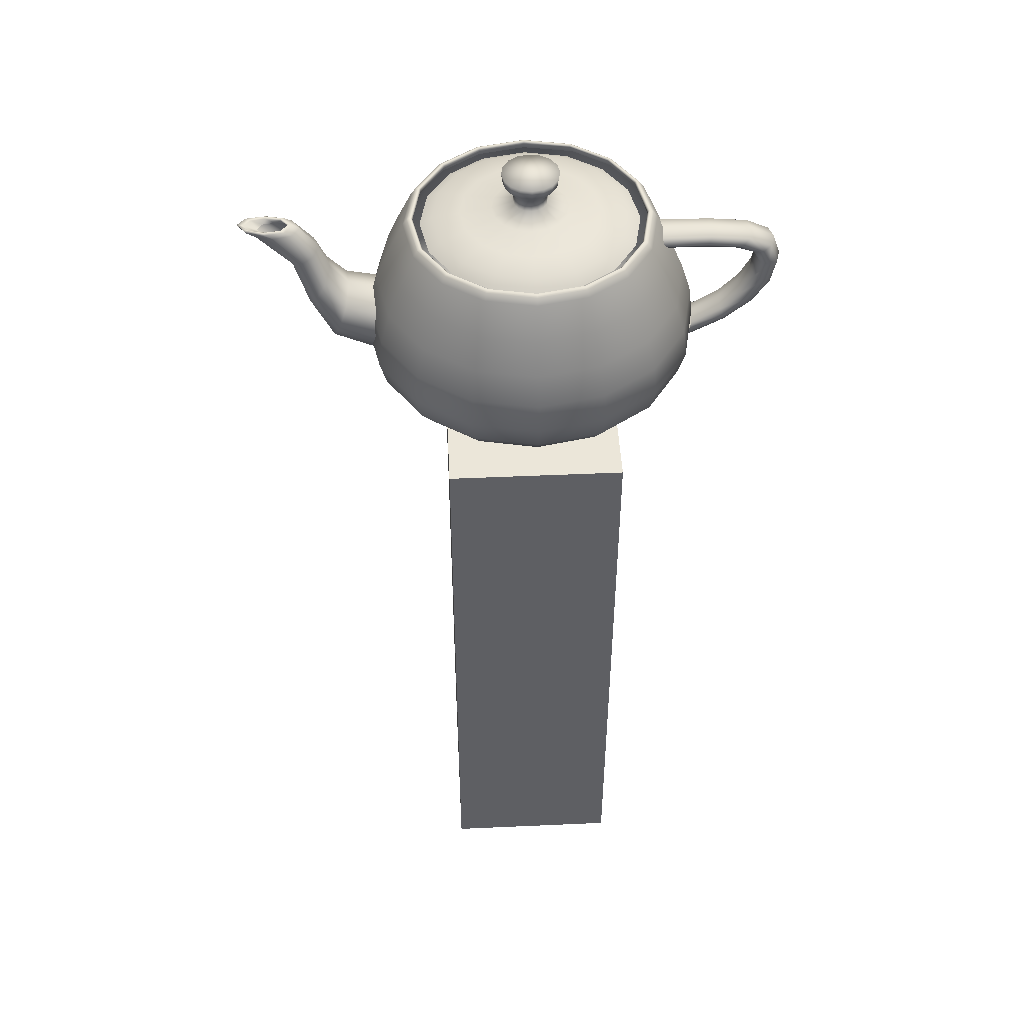
<metadata>
{"format":"obj","ext":"obj","renderer":"f3d","projection":"perspective","resolution":1024,"background":"white","views":[{"elev":47.8,"azim":177.1,"up":"+Y"}]}
</metadata>
<code>
v  7.594 42.2 1.68
v  8.012 42.2 -0.4374
v  8.088 41.91 -0.4374
v  7.664 41.91 1.71
v  7.675 42.3 1.715
v  8.1 42.3 -0.4374
v  7.842 42.2 1.786
v  8.281 42.2 -0.4374
v  8.025 41.91 1.863
v  8.479 41.91 -0.4374
v  6.447 42.2 3.393
v  6.502 41.91 3.447
v  6.51 42.3 3.456
v  6.638 42.2 3.584
v  6.779 41.91 3.725
v  4.734 42.2 4.54
v  4.764 41.91 4.61
v  4.769 42.3 4.621
v  4.84 42.2 4.787
v  4.918 41.91 4.971
v  2.617 42.2 4.958
v  2.617 41.91 5.034
v  2.617 42.3 5.046
v  2.617 42.2 5.226
v  2.617 41.91 5.425
v  0.4364 42.2 4.54
v  0.3207 41.91 4.61
v  0.4457 42.3 4.621
v  0.3913 42.2 4.787
v  0.3157 41.91 4.971
v  -1.27 42.2 3.393
v  -1.4 41.91 3.447
v  -1.293 42.3 3.456
v  -1.407 42.2 3.584
v  -1.546 41.91 3.725
v  -2.381 42.2 1.68
v  -2.48 41.91 1.71
v  -2.448 42.3 1.715
v  -2.609 42.2 1.786
v  -2.791 41.91 1.863
v  -2.779 42.2 -0.4374
v  -2.855 41.91 -0.4374
v  -2.867 42.3 -0.4374
v  -3.047 42.2 -0.4374
v  -3.246 41.91 -0.4374
v  -2.36 42.2 -2.555
v  -2.431 41.91 -2.585
v  -2.442 42.3 -2.59
v  -2.608 42.2 -2.66
v  -2.791 41.91 -2.738
v  -1.214 42.2 -4.268
v  -1.268 41.91 -4.322
v  -1.277 42.3 -4.331
v  -1.405 42.2 -4.459
v  -1.546 41.91 -4.6
v  0.499 42.2 -5.415
v  0.4691 41.91 -5.485
v  0.4643 42.3 -5.496
v  0.3936 42.2 -5.662
v  0.3157 41.91 -5.846
v  2.617 42.2 -5.833
v  2.617 41.91 -5.909
v  2.617 42.3 -5.921
v  2.617 42.2 -6.101
v  2.617 41.91 -6.3
v  4.734 42.2 -5.415
v  4.764 41.91 -5.485
v  4.769 42.3 -5.496
v  4.84 42.2 -5.662
v  4.918 41.91 -5.846
v  6.447 42.2 -4.268
v  6.502 41.91 -4.322
v  6.51 42.3 -4.331
v  6.638 42.2 -4.459
v  6.779 41.91 -4.6
v  7.594 42.2 -2.555
v  7.664 41.91 -2.585
v  7.675 42.3 -2.59
v  7.842 42.2 -2.66
v  8.025 41.91 -2.738
v  8.687 40.38 2.145
v  9.197 40.38 -0.4374
v  9.264 38.87 2.391
v  9.822 38.87 -0.4374
v  9.672 37.42 2.565
v  10.27 37.42 -0.4374
v  9.827 36.05 2.631
v  10.43 36.05 -0.4374
v  7.288 40.38 4.234
v  7.733 38.87 4.679
v  8.047 37.42 4.993
v  8.166 36.05 5.112
v  5.199 40.38 5.633
v  5.445 38.87 6.21
v  5.619 37.42 6.618
v  5.685 36.05 6.773
v  2.617 40.38 6.143
v  2.617 38.87 6.768
v  2.617 37.42 7.211
v  2.617 36.05 7.379
v  0.034 40.38 5.633
v  -0.2116 38.87 6.21
v  -0.3854 37.42 6.618
v  -0.4513 36.05 6.773
v  -2.055 40.38 4.234
v  -2.499 38.87 4.679
v  -2.814 37.42 4.993
v  -2.933 36.05 5.112
v  -3.453 40.38 2.145
v  -4.031 38.87 2.391
v  -4.439 37.42 2.565
v  -4.594 36.05 2.631
v  -3.963 40.38 -0.4374
v  -4.589 38.87 -0.4374
v  -5.032 37.42 -0.4374
v  -5.2 36.05 -0.4374
v  -3.453 40.38 -3.02
v  -4.031 38.87 -3.266
v  -4.439 37.42 -3.439
v  -4.594 36.05 -3.505
v  -2.055 40.38 -5.109
v  -2.499 38.87 -5.554
v  -2.814 37.42 -5.868
v  -2.933 36.05 -5.987
v  0.034 40.38 -6.507
v  -0.2116 38.87 -7.085
v  -0.3854 37.42 -7.493
v  -0.4513 36.05 -7.648
v  2.617 40.38 -7.017
v  2.617 38.87 -7.643
v  2.617 37.42 -8.086
v  2.617 36.05 -8.254
v  5.199 40.38 -6.507
v  5.445 38.87 -7.085
v  5.619 37.42 -7.493
v  5.685 36.05 -7.648
v  7.288 40.38 -5.109
v  7.733 38.87 -5.554
v  8.047 37.42 -5.868
v  8.166 36.05 -5.987
v  8.687 40.38 -3.02
v  9.264 38.87 -3.266
v  9.672 37.42 -3.439
v  9.827 36.05 -3.505
v  9.546 34.89 2.511
v  10.13 34.89 -0.4374
v  8.926 34.04 2.247
v  9.456 34.04 -0.4374
v  8.306 33.46 1.983
v  8.784 33.46 -0.4374
v  8.025 33.12 1.863
v  8.479 33.12 -0.4374
v  7.95 34.89 4.896
v  7.473 34.04 4.419
v  6.996 33.46 3.942
v  6.779 33.12 3.725
v  5.565 34.89 6.492
v  5.301 34.04 5.872
v  5.037 33.46 5.252
v  4.918 33.12 4.971
v  2.617 34.89 7.074
v  2.617 34.04 6.402
v  2.617 33.46 5.73
v  2.617 33.12 5.425
v  -0.3315 34.89 6.492
v  -0.0678 34.04 5.872
v  0.1958 33.46 5.252
v  0.3157 33.12 4.971
v  -2.716 34.89 4.896
v  -2.239 34.04 4.419
v  -1.762 33.46 3.942
v  -1.546 33.12 3.725
v  -4.312 34.89 2.511
v  -3.693 34.04 2.247
v  -3.073 33.46 1.983
v  -2.791 33.12 1.863
v  -4.894 34.89 -0.4374
v  -4.223 34.04 -0.4374
v  -3.551 33.46 -0.4374
v  -3.246 33.12 -0.4374
v  -4.312 34.89 -3.386
v  -3.693 34.04 -3.122
v  -3.073 33.46 -2.858
v  -2.791 33.12 -2.738
v  -2.716 34.89 -5.77
v  -2.239 34.04 -5.293
v  -1.762 33.46 -4.816
v  -1.546 33.12 -4.6
v  -0.3315 34.89 -7.367
v  -0.0678 34.04 -6.747
v  0.1958 33.46 -6.127
v  0.3157 33.12 -5.846
v  2.617 34.89 -7.949
v  2.617 34.04 -7.277
v  2.617 33.46 -6.605
v  2.617 33.12 -6.3
v  5.565 34.89 -7.367
v  5.301 34.04 -6.747
v  5.037 33.46 -6.127
v  4.918 33.12 -5.846
v  7.95 34.89 -5.77
v  7.473 34.04 -5.293
v  6.996 33.46 -4.816
v  6.779 33.12 -4.6
v  9.546 34.89 -3.386
v  8.926 34.04 -3.122
v  8.306 33.46 -2.858
v  8.025 33.12 -2.738
v  7.902 32.91 1.811
v  8.346 32.91 -0.4374
v  7.247 32.72 1.533
v  7.636 32.72 -0.4374
v  5.629 32.59 0.8443
v  5.882 32.59 -0.4374
v  2.617 32.53 -0.4374
v  6.685 32.91 3.631
v  6.181 32.72 3.127
v  4.935 32.59 1.881
v  4.865 32.91 4.848
v  4.587 32.72 4.193
v  3.898 32.59 2.575
v  2.617 32.91 5.292
v  2.617 32.72 4.582
v  2.617 32.59 2.828
v  0.3678 32.91 4.848
v  0.6464 32.72 4.193
v  1.335 32.59 2.575
v  -1.451 32.91 3.631
v  -0.9473 32.72 3.127
v  0.2981 32.59 1.881
v  -2.669 32.91 1.811
v  -2.014 32.72 1.533
v  -0.3958 32.59 0.8443
v  -3.113 32.91 -0.4374
v  -2.403 32.72 -0.4374
v  -0.6489 32.59 -0.4374
v  -2.669 32.91 -2.686
v  -2.014 32.72 -2.408
v  -0.3958 32.59 -1.719
v  -1.451 32.91 -4.505
v  -0.9473 32.72 -4.001
v  0.2981 32.59 -2.756
v  0.3678 32.91 -5.723
v  0.6464 32.72 -5.068
v  1.335 32.59 -3.45
v  2.617 32.91 -6.167
v  2.617 32.72 -5.457
v  2.617 32.59 -3.703
v  4.865 32.91 -5.723
v  4.587 32.72 -5.068
v  3.898 32.59 -3.45
v  6.685 32.91 -4.505
v  6.181 32.72 -4.001
v  4.935 32.59 -2.756
v  7.902 32.91 -2.686
v  7.247 32.72 -2.408
v  5.629 32.59 -1.719
v  -5.517 40.57 0.2221
v  -5.462 40.44 -0.4374
v  -3.636 40.45 -0.4374
v  -3.575 40.59 0.2221
v  -6.942 40.46 0.2221
v  -6.812 40.34 -0.4374
v  -7.819 40.16 0.2221
v  -7.649 40.08 -0.4374
v  -8.119 39.57 0.2221
v  -7.936 39.57 -0.4374
v  -5.636 40.87 0.4419
v  -3.441 40.89 0.4419
v  -7.227 40.72 0.4419
v  -8.195 40.33 0.4419
v  -8.522 39.57 0.4419
v  -5.756 41.17 0.2221
v  -3.307 41.19 0.2221
v  -7.513 40.99 0.2221
v  -8.571 40.51 0.2221
v  -8.925 39.57 0.2221
v  -5.811 41.3 -0.4374
v  -3.246 41.33 -0.4374
v  -7.643 41.11 -0.4374
v  -8.742 40.59 -0.4374
v  -9.108 39.57 -0.4374
v  -5.756 41.17 -1.097
v  -3.307 41.19 -1.097
v  -7.513 40.99 -1.097
v  -8.571 40.51 -1.097
v  -8.925 39.57 -1.097
v  -5.636 40.87 -1.317
v  -3.441 40.89 -1.317
v  -7.227 40.72 -1.317
v  -8.195 40.33 -1.317
v  -8.522 39.57 -1.317
v  -5.517 40.57 -1.097
v  -3.575 40.59 -1.097
v  -6.942 40.46 -1.097
v  -7.819 40.16 -1.097
v  -8.119 39.57 -1.097
v  -7.949 38.7 0.2221
v  -7.783 38.77 -0.4374
v  -7.419 37.69 0.2221
v  -7.301 37.81 -0.4374
v  -6.493 36.7 0.2221
v  -6.452 36.85 -0.4374
v  -5.139 35.87 0.2221
v  -8.316 38.53 0.4419
v  -7.679 37.44 0.4419
v  -6.585 36.39 0.4419
v  -5.004 35.47 0.4419
v  -8.682 38.36 0.2221
v  -7.939 37.18 0.2221
v  -6.676 36.07 0.2221
v  -4.87 35.06 0.2221
v  -8.849 38.28 -0.4374
v  -8.058 37.06 -0.4374
v  -6.717 35.92 -0.4374
v  -4.809 34.88 -0.4374
v  -8.682 38.36 -1.097
v  -7.939 37.18 -1.097
v  -6.676 36.07 -1.097
v  -4.87 35.06 -1.097
v  -8.316 38.53 -1.317
v  -7.679 37.44 -1.317
v  -6.585 36.39 -1.317
v  -5.004 35.47 -1.317
v  -7.949 38.7 -1.097
v  -7.419 37.69 -1.097
v  -6.493 36.7 -1.097
v  -5.139 35.87 -1.097
v  11.28 38.16 0.8727
v  11.14 38.53 -0.4374
v  9.261 38.1 -0.4374
v  9.261 37.6 1.014
v  12.13 39.35 0.5628
v  11.95 39.57 -0.4374
v  12.62 40.75 0.253
v  12.39 40.82 -0.4374
v  13.54 41.91 0.1122
v  13.17 41.91 -0.4374
v  11.59 37.34 1.309
v  9.261 36.49 1.497
v  12.53 38.87 0.8963
v  13.11 40.57 0.4831
v  14.34 41.91 0.2954
v  11.91 36.52 0.8727
v  9.261 35.38 1.014
v  12.94 38.4 0.5628
v  13.6 40.4 0.253
v  15.15 41.91 0.1122
v  12.05 36.14 -0.4374
v  9.261 34.88 -0.4374
v  13.12 38.18 -0.4374
v  13.82 40.32 -0.4374
v  15.51 41.91 -0.4374
v  11.91 36.52 -1.748
v  9.261 35.38 -1.888
v  12.94 38.4 -1.438
v  13.6 40.4 -1.128
v  15.15 41.91 -0.987
v  11.59 37.34 -2.184
v  9.261 36.49 -2.372
v  12.53 38.87 -1.771
v  13.11 40.57 -1.358
v  14.34 41.91 -1.17
v  11.28 38.16 -1.748
v  9.261 37.6 -1.888
v  12.13 39.35 -1.438
v  12.62 40.75 -1.128
v  13.54 41.91 -0.987
v  13.84 42.09 0.0778
v  13.45 42.08 -0.4374
v  14.03 42.15 0.0022
v  13.66 42.13 -0.4374
v  14.03 42.09 -0.0733
v  13.72 42.08 -0.4374
v  13.8 41.91 -0.1077
v  13.56 41.91 -0.4374
v  14.71 42.11 0.2496
v  14.84 42.18 0.1488
v  14.72 42.12 0.048
v  14.34 41.91 0.0022
v  15.57 42.12 0.0778
v  15.65 42.2 0.0022
v  15.41 42.14 -0.0733
v  14.88 41.91 -0.1077
v  15.96 42.13 -0.4374
v  16.01 42.22 -0.4374
v  15.72 42.15 -0.4374
v  15.12 41.91 -0.4374
v  15.57 42.12 -0.9527
v  15.65 42.2 -0.8771
v  15.41 42.14 -0.8015
v  14.88 41.91 -0.7672
v  14.71 42.11 -1.124
v  14.84 42.18 -1.024
v  14.72 42.12 -0.9229
v  14.34 41.91 -0.8771
v  13.84 42.09 -0.9527
v  14.03 42.15 -0.8771
v  14.03 42.09 -0.8015
v  13.8 41.91 -0.7672
v  3.845 44.65 0.0865
v  3.948 44.65 -0.4374
v  2.617 44.85 -0.4374
v  3.789 44.19 0.0623
v  3.887 44.19 -0.4374
v  3.327 43.61 -0.135
v  3.386 43.61 -0.4374
v  3.338 43.09 -0.1306
v  3.398 43.09 -0.4374
v  3.563 44.65 0.509
v  3.52 44.19 0.4655
v  3.163 43.61 0.1093
v  3.172 43.09 0.1175
v  3.141 44.65 0.7911
v  3.116 44.19 0.7347
v  2.919 43.61 0.2725
v  2.924 43.09 0.2836
v  2.617 44.65 0.8938
v  2.617 44.19 0.8327
v  2.617 43.61 0.332
v  2.617 43.09 0.3442
v  2.093 44.65 0.7911
v  2.117 44.19 0.7347
v  2.314 43.61 0.2725
v  2.31 43.09 0.2836
v  1.67 44.65 0.509
v  1.714 44.19 0.4655
v  2.07 43.61 0.1093
v  2.062 43.09 0.1175
v  1.388 44.65 0.0865
v  1.444 44.19 0.0623
v  1.907 43.61 -0.135
v  1.896 43.09 -0.1306
v  1.285 44.65 -0.4374
v  1.347 44.19 -0.4374
v  1.847 43.61 -0.4374
v  1.835 43.09 -0.4374
v  1.388 44.65 -0.9613
v  1.444 44.19 -0.9372
v  1.907 43.61 -0.7399
v  1.896 43.09 -0.7442
v  1.67 44.65 -1.384
v  1.714 44.19 -1.34
v  2.07 43.61 -0.9842
v  2.062 43.09 -0.9924
v  2.093 44.65 -1.666
v  2.117 44.19 -1.61
v  2.314 43.61 -1.147
v  2.31 43.09 -1.159
v  2.617 44.65 -1.769
v  2.617 44.19 -1.708
v  2.617 43.61 -1.207
v  2.617 43.09 -1.219
v  3.141 44.65 -1.666
v  3.116 44.19 -1.61
v  2.919 43.61 -1.147
v  2.924 43.09 -1.159
v  3.563 44.65 -1.384
v  3.52 44.19 -1.34
v  3.163 43.61 -0.9842
v  3.172 43.09 -0.9924
v  3.845 44.65 -0.9613
v  3.789 44.19 -0.9372
v  3.327 43.61 -0.7399
v  3.338 43.09 -0.7442
v  4.262 42.74 0.2624
v  4.4 42.74 -0.4374
v  5.591 42.5 0.8281
v  5.841 42.5 -0.4374
v  6.785 42.26 1.336
v  7.136 42.26 -0.4374
v  7.304 41.91 1.557
v  7.697 41.91 -0.4374
v  3.883 42.74 0.8286
v  4.906 42.5 1.852
v  5.825 42.26 2.771
v  6.224 41.91 3.17
v  3.317 42.74 1.208
v  3.882 42.5 2.537
v  4.39 42.26 3.731
v  4.611 41.91 4.25
v  2.617 42.74 1.346
v  2.617 42.5 2.787
v  2.617 42.26 4.082
v  2.617 41.91 4.643
v  1.917 42.74 1.208
v  1.351 42.5 2.537
v  0.843 42.26 3.731
v  0.6225 41.91 4.25
v  1.351 42.74 0.8286
v  0.3274 42.5 1.852
v  -0.5918 42.26 2.771
v  -0.9907 41.91 3.17
v  0.9717 42.74 0.2624
v  -0.3578 42.5 0.8281
v  -1.552 42.26 1.336
v  -2.07 41.91 1.557
v  0.8335 42.74 -0.4374
v  -0.6077 42.5 -0.4374
v  -1.902 42.26 -0.4374
v  -2.464 41.91 -0.4374
v  0.9717 42.74 -1.137
v  -0.3578 42.5 -1.703
v  -1.552 42.26 -2.211
v  -2.07 41.91 -2.432
v  1.351 42.74 -1.704
v  0.3274 42.5 -2.727
v  -0.5918 42.26 -3.646
v  -0.9907 41.91 -4.045
v  1.917 42.74 -2.082
v  1.351 42.5 -3.412
v  0.843 42.26 -4.606
v  0.6225 41.91 -5.124
v  2.617 42.74 -2.221
v  2.617 42.5 -3.662
v  2.617 42.26 -4.956
v  2.617 41.91 -5.518
v  3.317 42.74 -2.082
v  3.882 42.5 -3.412
v  4.39 42.26 -4.606
v  4.611 41.91 -5.124
v  3.883 42.74 -1.704
v  4.906 42.5 -2.727
v  5.825 42.26 -3.646
v  6.224 41.91 -4.045
v  4.262 42.74 -1.137
v  5.591 42.5 -1.703
v  6.785 42.26 -2.211
v  7.304 41.91 -2.432
v  -1.673 -0.7371 4.348
v  -1.673 -0.7371 -5.357
v  6.745 -0.7371 -5.357
v  6.745 -0.7371 4.348
v  -1.673 30.35 4.074
v  6.745 30.35 4.074
v  6.745 30.35 -5.631
v  -1.673 30.35 -5.631
v  -1.673 30.2 4.259
v  6.745 30.2 4.259
v  6.745 30.2 -5.446
v  -1.673 30.2 -5.446
g Teapot001
f 1 2 3 4
f 5 6 2 1
f 7 8 6 5
f 9 10 8 7
f 11 1 4 12
f 13 5 1 11
f 14 7 5 13
f 15 9 7 14
f 16 11 12 17
f 18 13 11 16
f 19 14 13 18
f 20 15 14 19
f 21 16 17 22
f 23 18 16 21
f 24 19 18 23
f 25 20 19 24
f 26 21 22 27
f 28 23 21 26
f 29 24 23 28
f 30 25 24 29
f 31 26 27 32
f 33 28 26 31
f 34 29 28 33
f 35 30 29 34
f 36 31 32 37
f 38 33 31 36
f 39 34 33 38
f 40 35 34 39
f 41 36 37 42
f 43 38 36 41
f 44 39 38 43
f 45 40 39 44
f 46 41 42 47
f 48 43 41 46
f 49 44 43 48
f 50 45 44 49
f 51 46 47 52
f 53 48 46 51
f 54 49 48 53
f 55 50 49 54
f 56 51 52 57
f 58 53 51 56
f 59 54 53 58
f 60 55 54 59
f 61 56 57 62
f 63 58 56 61
f 64 59 58 63
f 65 60 59 64
f 66 61 62 67
f 68 63 61 66
f 69 64 63 68
f 70 65 64 69
f 71 66 67 72
f 73 68 66 71
f 74 69 68 73
f 75 70 69 74
f 76 71 72 77
f 78 73 71 76
f 79 74 73 78
f 80 75 74 79
f 2 76 77 3
f 6 78 76 2
f 8 79 78 6
f 10 80 79 8
f 81 82 10 9
f 83 84 82 81
f 85 86 84 83
f 87 88 86 85
f 89 81 9 15
f 90 83 81 89
f 91 85 83 90
f 92 87 85 91
f 93 89 15 20
f 94 90 89 93
f 95 91 90 94
f 96 92 91 95
f 97 93 20 25
f 98 94 93 97
f 99 95 94 98
f 100 96 95 99
f 101 97 25 30
f 102 98 97 101
f 103 99 98 102
f 104 100 99 103
f 105 101 30 35
f 106 102 101 105
f 107 103 102 106
f 108 104 103 107
f 109 105 35 40
f 110 106 105 109
f 111 107 106 110
f 112 108 107 111
f 113 109 40 45
f 114 110 109 113
f 115 111 110 114
f 116 112 111 115
f 117 113 45 50
f 118 114 113 117
f 119 115 114 118
f 120 116 115 119
f 121 117 50 55
f 122 118 117 121
f 123 119 118 122
f 124 120 119 123
f 125 121 55 60
f 126 122 121 125
f 127 123 122 126
f 128 124 123 127
f 129 125 60 65
f 130 126 125 129
f 131 127 126 130
f 132 128 127 131
f 133 129 65 70
f 134 130 129 133
f 135 131 130 134
f 136 132 131 135
f 137 133 70 75
f 138 134 133 137
f 139 135 134 138
f 140 136 135 139
f 141 137 75 80
f 142 138 137 141
f 143 139 138 142
f 144 140 139 143
f 82 141 80 10
f 84 142 141 82
f 86 143 142 84
f 88 144 143 86
f 145 146 88 87
f 147 148 146 145
f 149 150 148 147
f 151 152 150 149
f 153 145 87 92
f 154 147 145 153
f 155 149 147 154
f 156 151 149 155
f 157 153 92 96
f 158 154 153 157
f 159 155 154 158
f 160 156 155 159
f 161 157 96 100
f 162 158 157 161
f 163 159 158 162
f 164 160 159 163
f 165 161 100 104
f 166 162 161 165
f 167 163 162 166
f 168 164 163 167
f 169 165 104 108
f 170 166 165 169
f 171 167 166 170
f 172 168 167 171
f 173 169 108 112
f 174 170 169 173
f 175 171 170 174
f 176 172 171 175
f 177 173 112 116
f 178 174 173 177
f 179 175 174 178
f 180 176 175 179
f 181 177 116 120
f 182 178 177 181
f 183 179 178 182
f 184 180 179 183
f 185 181 120 124
f 186 182 181 185
f 187 183 182 186
f 188 184 183 187
f 189 185 124 128
f 190 186 185 189
f 191 187 186 190
f 192 188 187 191
f 193 189 128 132
f 194 190 189 193
f 195 191 190 194
f 196 192 191 195
f 197 193 132 136
f 198 194 193 197
f 199 195 194 198
f 200 196 195 199
f 201 197 136 140
f 202 198 197 201
f 203 199 198 202
f 204 200 199 203
f 205 201 140 144
f 206 202 201 205
f 207 203 202 206
f 208 204 203 207
f 146 205 144 88
f 148 206 205 146
f 150 207 206 148
f 152 208 207 150
f 209 210 152 151
f 211 212 210 209
f 213 214 212 211
f 214 213 215
f 216 209 151 156
f 217 211 209 216
f 218 213 211 217
f 213 218 215
f 219 216 156 160
f 220 217 216 219
f 221 218 217 220
f 218 221 215
f 222 219 160 164
f 223 220 219 222
f 224 221 220 223
f 221 224 215
f 225 222 164 168
f 226 223 222 225
f 227 224 223 226
f 224 227 215
f 228 225 168 172
f 229 226 225 228
f 230 227 226 229
f 227 230 215
f 231 228 172 176
f 232 229 228 231
f 233 230 229 232
f 230 233 215
f 234 231 176 180
f 235 232 231 234
f 236 233 232 235
f 233 236 215
f 237 234 180 184
f 238 235 234 237
f 239 236 235 238
f 236 239 215
f 240 237 184 188
f 241 238 237 240
f 242 239 238 241
f 239 242 215
f 243 240 188 192
f 244 241 240 243
f 245 242 241 244
f 242 245 215
f 246 243 192 196
f 247 244 243 246
f 248 245 244 247
f 245 248 215
f 249 246 196 200
f 250 247 246 249
f 251 248 247 250
f 248 251 215
f 252 249 200 204
f 253 250 249 252
f 254 251 250 253
f 251 254 215
f 255 252 204 208
f 256 253 252 255
f 257 254 253 256
f 254 257 215
f 210 255 208 152
f 212 256 255 210
f 214 257 256 212
f 257 214 215
f 258 259 260 261
f 262 263 259 258
f 264 265 263 262
f 266 267 265 264
f 268 258 261 269
f 270 262 258 268
f 271 264 262 270
f 272 266 264 271
f 273 268 269 274
f 275 270 268 273
f 276 271 270 275
f 277 272 271 276
f 278 273 274 279
f 280 275 273 278
f 281 276 275 280
f 282 277 276 281
f 283 278 279 284
f 285 280 278 283
f 286 281 280 285
f 287 282 281 286
f 288 283 284 289
f 290 285 283 288
f 291 286 285 290
f 292 287 286 291
f 293 288 289 294
f 295 290 288 293
f 296 291 290 295
f 297 292 291 296
f 259 293 294 260
f 263 295 293 259
f 265 296 295 263
f 267 297 296 265
f 298 299 267 266
f 300 301 299 298
f 302 303 301 300
f 304 116 303 302
f 305 298 266 272
f 306 300 298 305
f 307 302 300 306
f 308 304 302 307
f 309 305 272 277
f 310 306 305 309
f 311 307 306 310
f 312 308 307 311
f 313 309 277 282
f 314 310 309 313
f 315 311 310 314
f 316 312 311 315
f 317 313 282 287
f 318 314 313 317
f 319 315 314 318
f 320 316 315 319
f 321 317 287 292
f 322 318 317 321
f 323 319 318 322
f 324 320 319 323
f 325 321 292 297
f 326 322 321 325
f 327 323 322 326
f 328 324 323 327
f 299 325 297 267
f 301 326 325 299
f 303 327 326 301
f 116 328 327 303
f 329 330 331 332
f 333 334 330 329
f 335 336 334 333
f 337 338 336 335
f 339 329 332 340
f 341 333 329 339
f 342 335 333 341
f 343 337 335 342
f 344 339 340 345
f 346 341 339 344
f 347 342 341 346
f 348 343 342 347
f 349 344 345 350
f 351 346 344 349
f 352 347 346 351
f 353 348 347 352
f 354 349 350 355
f 356 351 349 354
f 357 352 351 356
f 358 353 352 357
f 359 354 355 360
f 361 356 354 359
f 362 357 356 361
f 363 358 357 362
f 364 359 360 365
f 366 361 359 364
f 367 362 361 366
f 368 363 362 367
f 330 364 365 331
f 334 366 364 330
f 336 367 366 334
f 338 368 367 336
f 369 370 338 337
f 371 372 370 369
f 373 374 372 371
f 375 376 374 373
f 377 369 337 343
f 378 371 369 377
f 379 373 371 378
f 380 375 373 379
f 381 377 343 348
f 382 378 377 381
f 383 379 378 382
f 384 380 379 383
f 385 381 348 353
f 386 382 381 385
f 387 383 382 386
f 388 384 383 387
f 389 385 353 358
f 390 386 385 389
f 391 387 386 390
f 392 388 387 391
f 393 389 358 363
f 394 390 389 393
f 395 391 390 394
f 396 392 391 395
f 397 393 363 368
f 398 394 393 397
f 399 395 394 398
f 400 396 395 399
f 370 397 368 338
f 372 398 397 370
f 374 399 398 372
f 376 400 399 374
f 401 402 403
f 404 405 402 401
f 406 407 405 404
f 408 409 407 406
f 410 401 403
f 411 404 401 410
f 412 406 404 411
f 413 408 406 412
f 414 410 403
f 415 411 410 414
f 416 412 411 415
f 417 413 412 416
f 418 414 403
f 419 415 414 418
f 420 416 415 419
f 421 417 416 420
f 422 418 403
f 423 419 418 422
f 424 420 419 423
f 425 421 420 424
f 426 422 403
f 427 423 422 426
f 428 424 423 427
f 429 425 424 428
f 430 426 403
f 431 427 426 430
f 432 428 427 431
f 433 429 428 432
f 434 430 403
f 435 431 430 434
f 436 432 431 435
f 437 433 432 436
f 438 434 403
f 439 435 434 438
f 440 436 435 439
f 441 437 436 440
f 442 438 403
f 443 439 438 442
f 444 440 439 443
f 445 441 440 444
f 446 442 403
f 447 443 442 446
f 448 444 443 447
f 449 445 444 448
f 450 446 403
f 451 447 446 450
f 452 448 447 451
f 453 449 448 452
f 454 450 403
f 455 451 450 454
f 456 452 451 455
f 457 453 452 456
f 458 454 403
f 459 455 454 458
f 460 456 455 459
f 461 457 456 460
f 462 458 403
f 463 459 458 462
f 464 460 459 463
f 465 461 460 464
f 402 462 403
f 405 463 462 402
f 407 464 463 405
f 409 465 464 407
f 466 467 409 408
f 468 469 467 466
f 470 471 469 468
f 472 473 471 470
f 474 466 408 413
f 475 468 466 474
f 476 470 468 475
f 477 472 470 476
f 478 474 413 417
f 479 475 474 478
f 480 476 475 479
f 481 477 476 480
f 482 478 417 421
f 483 479 478 482
f 484 480 479 483
f 485 481 480 484
f 486 482 421 425
f 487 483 482 486
f 488 484 483 487
f 489 485 484 488
f 490 486 425 429
f 491 487 486 490
f 492 488 487 491
f 493 489 488 492
f 494 490 429 433
f 495 491 490 494
f 496 492 491 495
f 497 493 492 496
f 498 494 433 437
f 499 495 494 498
f 500 496 495 499
f 501 497 496 500
f 502 498 437 441
f 503 499 498 502
f 504 500 499 503
f 505 501 500 504
f 506 502 441 445
f 507 503 502 506
f 508 504 503 507
f 509 505 504 508
f 510 506 445 449
f 511 507 506 510
f 512 508 507 511
f 513 509 508 512
f 514 510 449 453
f 515 511 510 514
f 516 512 511 515
f 517 513 512 516
f 518 514 453 457
f 519 515 514 518
f 520 516 515 519
f 521 517 516 520
f 522 518 457 461
f 523 519 518 522
f 524 520 519 523
f 525 521 520 524
f 526 522 461 465
f 527 523 522 526
f 528 524 523 527
f 529 525 524 528
f 467 526 465 409
f 469 527 526 467
f 471 528 527 469
f 473 529 528 471
f 530 531 532 533
f 534 535 536 537
f 530 533 535 534
f 533 532 536 535
f 532 531 537 536
f 531 530 534 537
f 538 539 540 541

</code>
